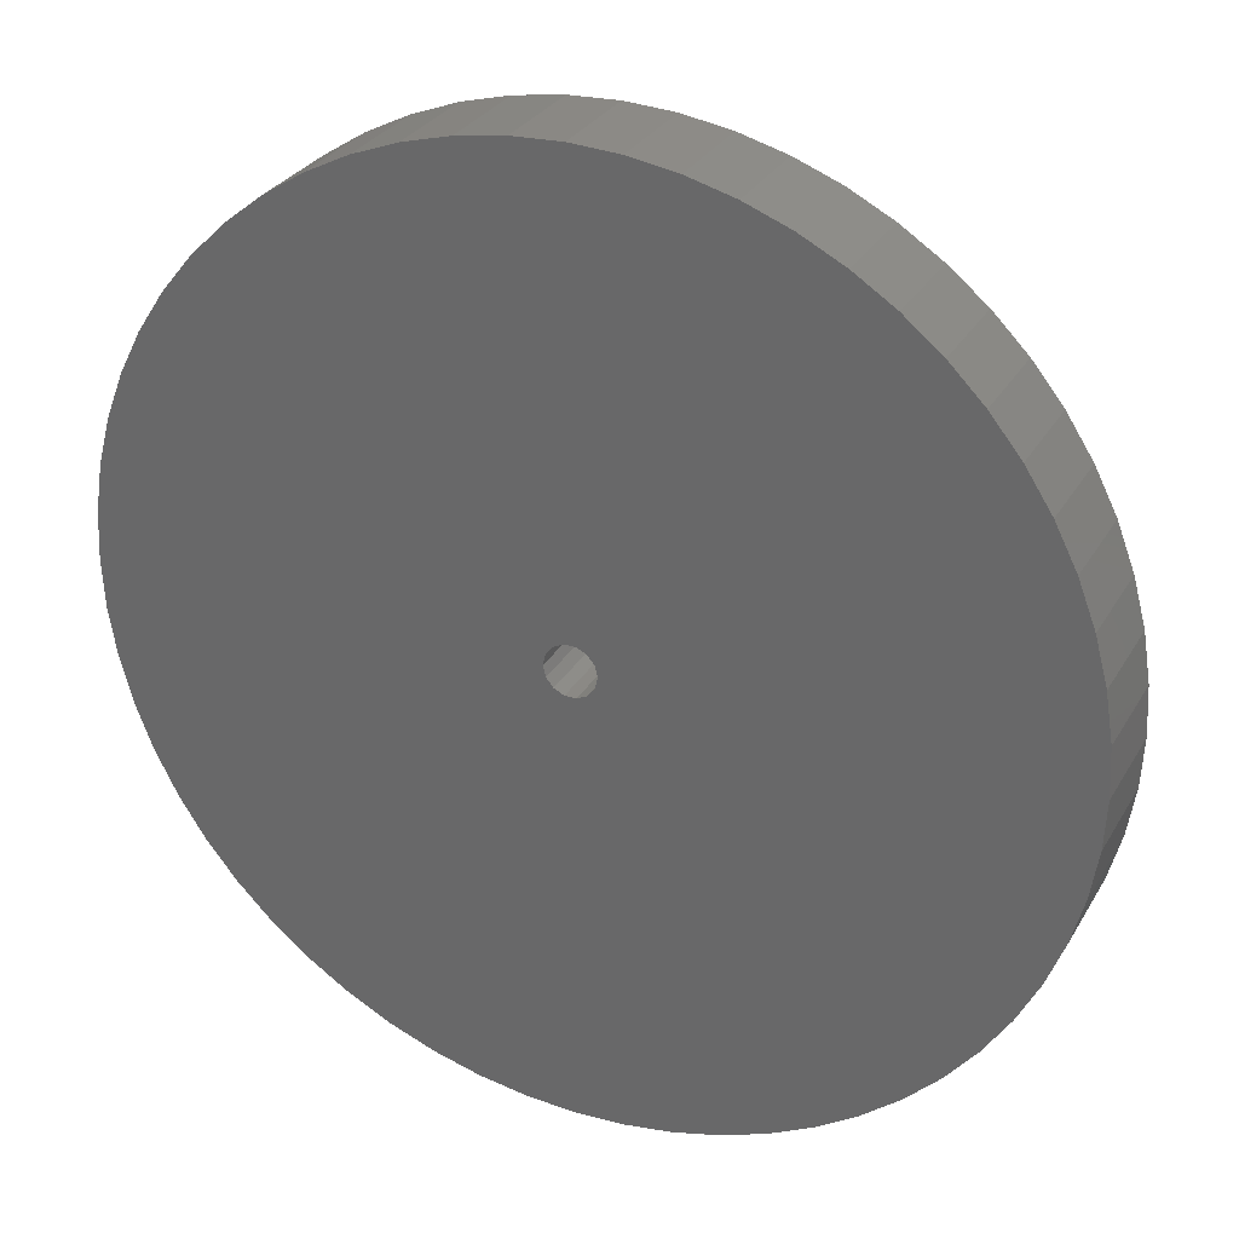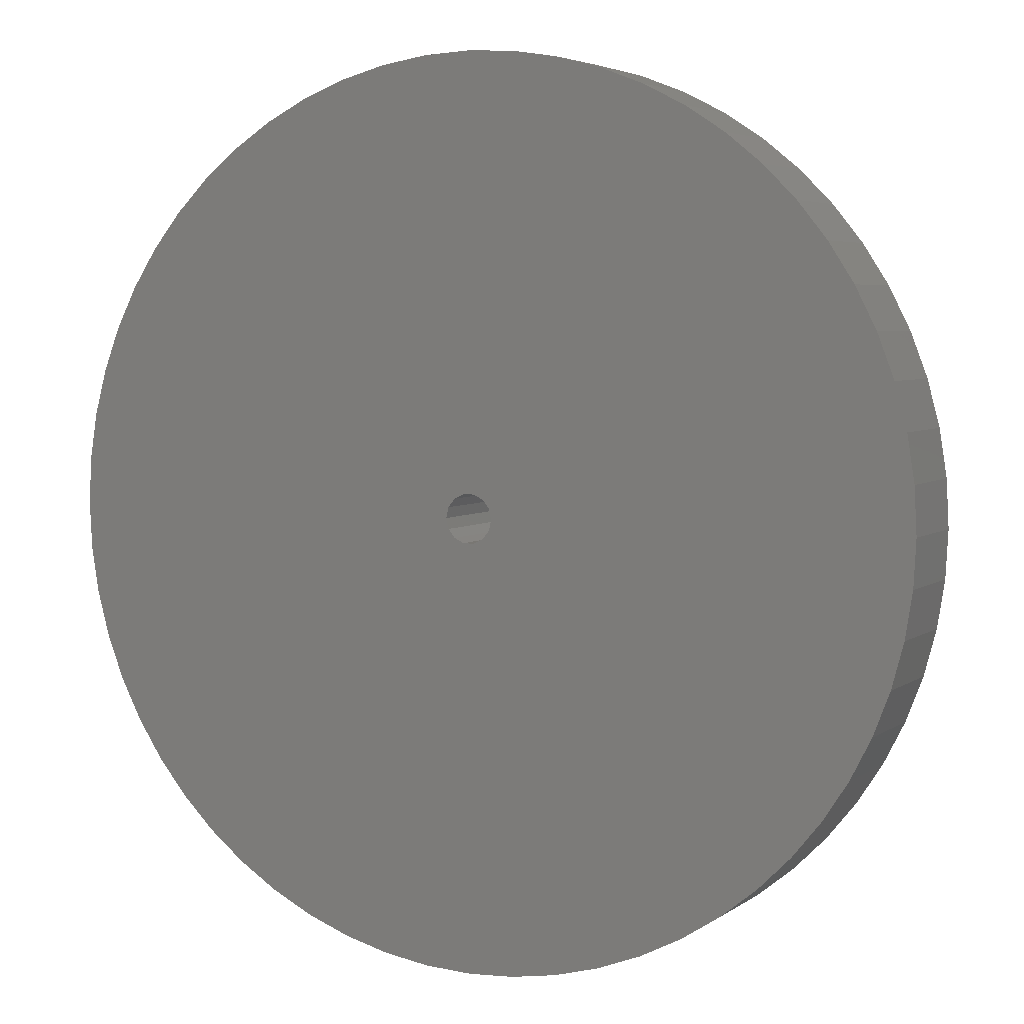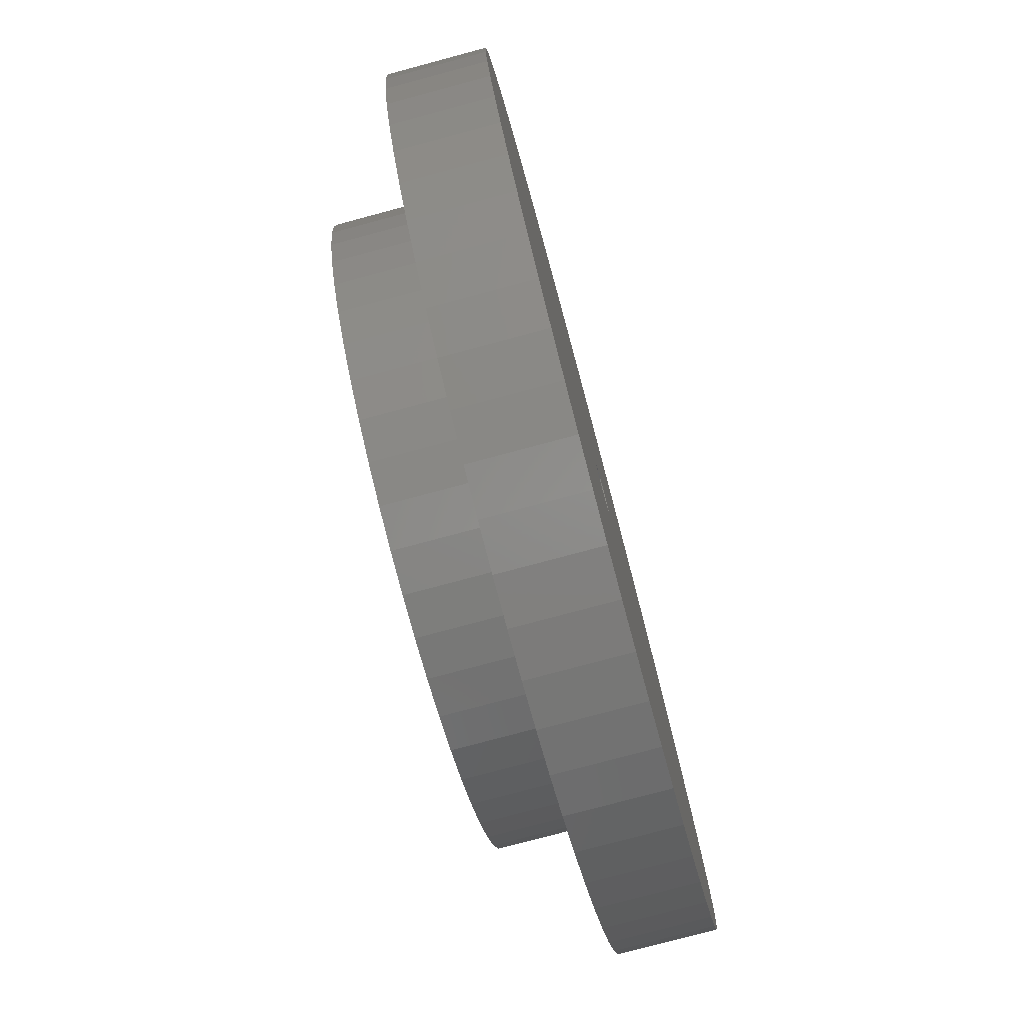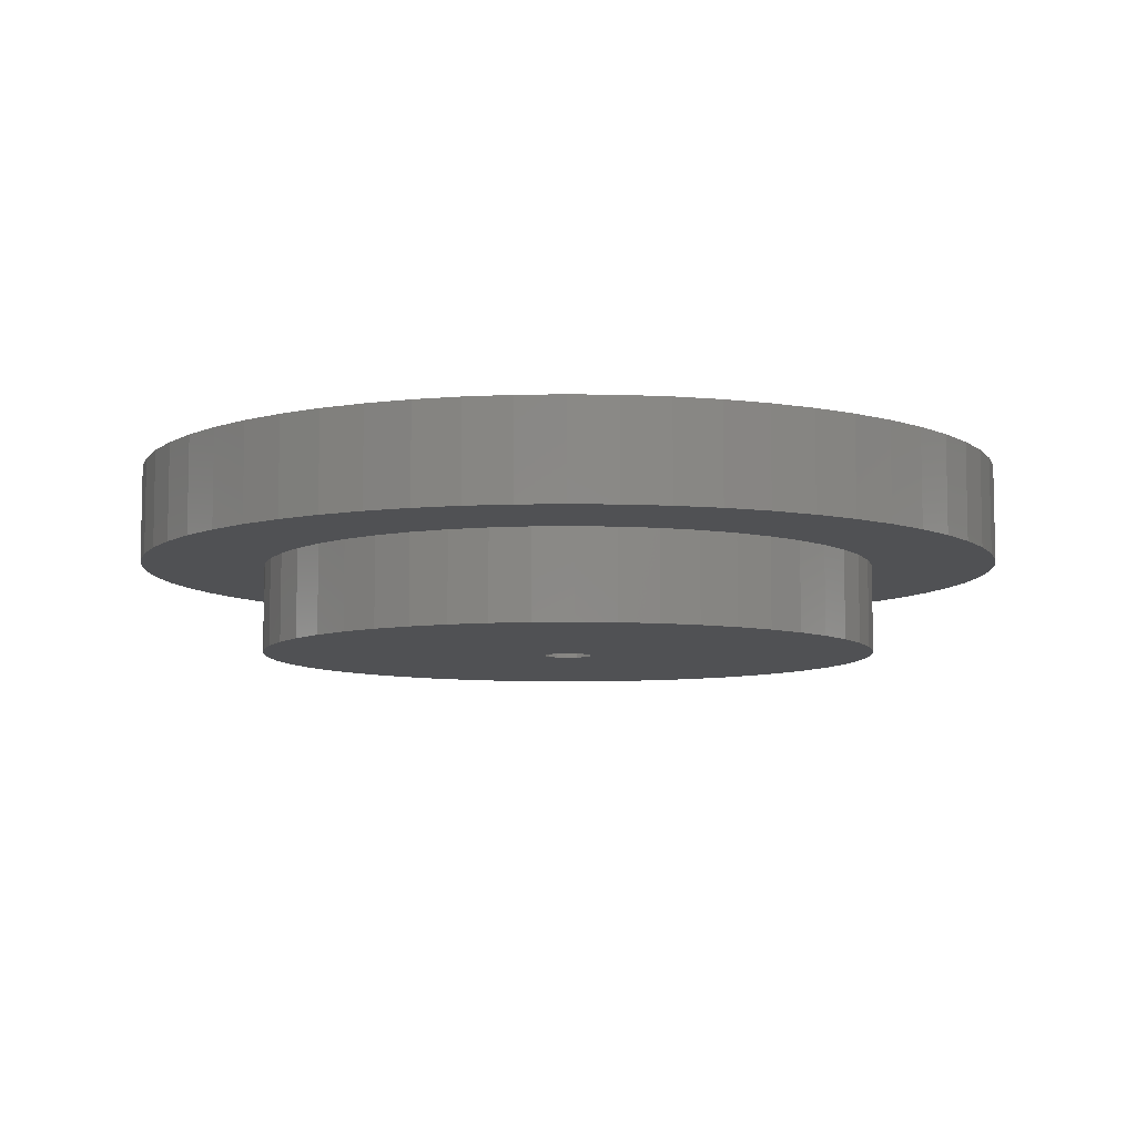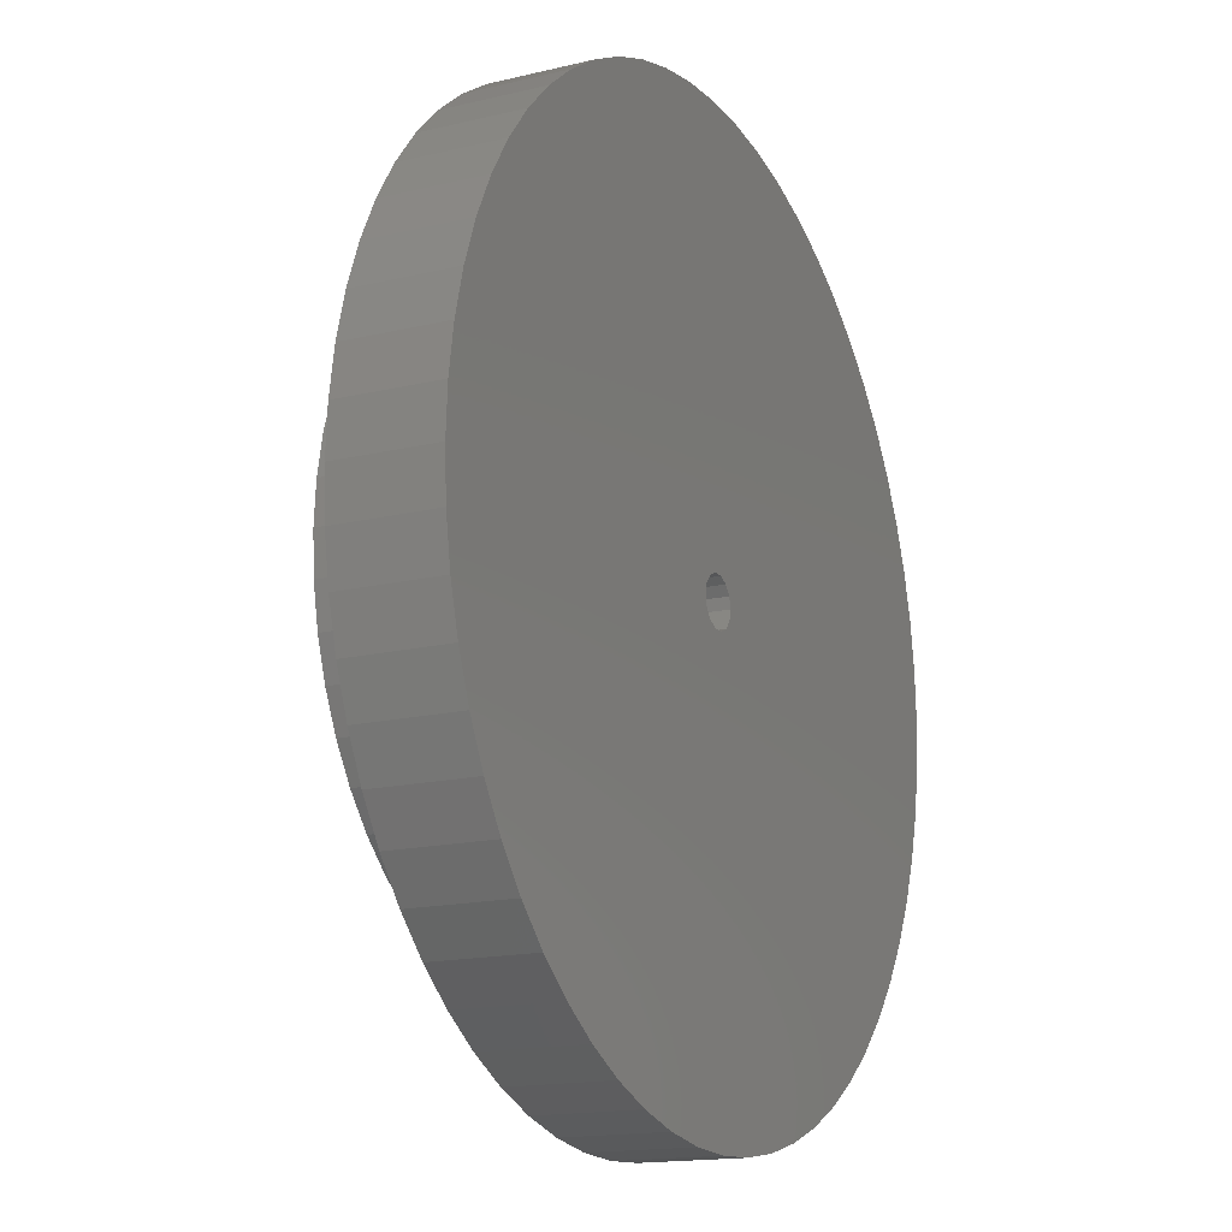
<metadata>
{"format":"stl","ext":"stl","renderer":"f3d","projection":"perspective","resolution":1024,"background":"white","views":[{"elev":29.5,"azim":25.0,"up":"+Y"},{"elev":4.6,"azim":26.6,"up":"+Y"},{"elev":-77.7,"azim":-75.0,"up":"+Y"},{"elev":-7.7,"azim":60.1,"up":"+Z"},{"elev":-15.8,"azim":-63.3,"up":"+Y"}]}
</metadata>
<code>
# stl→obj: 248 verts, 496 faces
v 27.35 -2.875 11.5
v 0.9352 -1.173 11.5
v 0.3338 -1.462 11.5
v 1.351 -0.6508 11.5
v -27.5 3.368e-15 11.5
v -1.5 -1.837e-16 11.5
v -1.351 0.6508 11.5
v -0.9352 1.173 11.5
v -0.3338 1.462 11.5
v -27.35 2.875 11.5
v -2.875 27.35 11.5
v -5.718 26.9 11.5
v -8.498 26.15 11.5
v -11.19 25.12 11.5
v -13.75 23.82 11.5
v -16.16 22.25 11.5
v -18.4 20.44 11.5
v -20.44 18.4 11.5
v -22.25 16.16 11.5
v -23.82 13.75 11.5
v -25.12 11.19 11.5
v -26.15 8.498 11.5
v -26.9 5.718 11.5
v 0.3338 1.462 11.5
v 27.5 0 11.5
v 27.35 2.875 11.5
v 26.9 5.718 11.5
v 26.15 8.498 11.5
v 25.12 11.19 11.5
v 23.82 13.75 11.5
v 22.25 16.16 11.5
v 20.44 18.4 11.5
v 18.4 20.44 11.5
v 16.16 22.25 11.5
v 13.75 23.82 11.5
v 11.19 25.12 11.5
v 8.498 26.15 11.5
v 5.718 26.9 11.5
v 2.875 27.35 11.5
v 1.937e-14 -27.5 11.5
v 2.875 -27.35 11.5
v 5.718 -26.9 11.5
v 8.498 -26.15 11.5
v 11.19 -25.12 11.5
v 13.75 -23.82 11.5
v 16.16 -22.25 11.5
v 18.4 -20.44 11.5
v 20.44 -18.4 11.5
v 22.25 -16.16 11.5
v 23.82 -13.75 11.5
v 25.12 -11.19 11.5
v 26.15 -8.498 11.5
v 26.9 -5.718 11.5
v -0.3338 -1.462 11.5
v -27.35 -2.875 11.5
v -26.9 -5.718 11.5
v -26.15 -8.498 11.5
v -25.12 -11.19 11.5
v -23.82 -13.75 11.5
v -22.25 -16.16 11.5
v -20.44 -18.4 11.5
v -18.4 -20.44 11.5
v -16.16 -22.25 11.5
v -13.75 -23.82 11.5
v -11.19 -25.12 11.5
v -8.498 -26.15 11.5
v -5.718 -26.9 11.5
v -2.875 -27.35 11.5
v -0.9352 -1.173 11.5
v -1.351 -0.6508 11.5
v 0.9352 1.173 11.5
v 1.351 0.6508 11.5
v 1.5 0 11.5
v 1.684e-15 27.5 11.5
v 0.9352 -1.173 0
v 1.351 -0.6508 0
v 19.54 -2.469 0
v -19.7 2.413e-15 0
v -19.54 2.469 0
v -0.3338 1.462 0
v -0.9352 1.173 0
v -1.351 0.6508 0
v -1.5 -1.837e-16 0
v -19.54 -2.469 0
v -1.351 -0.6508 0
v -0.9352 -1.173 0
v -0.3338 -1.462 0
v -1.237 -19.66 0
v -3.691 -19.35 0
v -6.088 -18.74 0
v -8.388 -17.83 0
v -10.56 -16.63 0
v -12.56 -15.18 0
v -14.36 -13.49 0
v -15.94 -11.58 0
v -17.26 -9.491 0
v -18.32 -7.252 0
v -19.08 -4.899 0
v 0.3338 -1.462 0
v 19.08 -4.899 0
v 18.32 -7.252 0
v 17.26 -9.491 0
v 15.94 -11.58 0
v 14.36 -13.49 0
v 12.56 -15.18 0
v 10.56 -16.63 0
v 8.388 -17.83 0
v 6.088 -18.74 0
v 3.691 -19.35 0
v 1.237 -19.66 0
v -19.08 4.899 0
v -18.32 7.252 0
v -17.26 9.491 0
v -15.94 11.58 0
v -14.36 13.49 0
v -12.56 15.18 0
v -10.56 16.63 0
v -8.388 17.83 0
v -6.088 18.74 0
v -3.691 19.35 0
v -1.237 19.66 0
v 0.3338 1.462 0
v 1.237 19.66 0
v 3.691 19.35 0
v 6.088 18.74 0
v 8.388 17.83 0
v 10.56 16.63 0
v 12.56 15.18 0
v 14.36 13.49 0
v 15.94 11.58 0
v 17.26 9.491 0
v 18.32 7.252 0
v 19.08 4.899 0
v 19.54 2.469 0
v 19.7 0 0
v 1.5 0 0
v 1.351 0.6508 0
v 0.9352 1.173 0
v 23.82 13.75 5.5
v 14.36 13.49 5.5
v 12.56 15.18 5.5
v -18.4 20.44 5.5
v -16.16 22.25 5.5
v -13.75 23.82 5.5
v -11.19 25.12 5.5
v -8.498 26.15 5.5
v -5.718 26.9 5.5
v -2.875 27.35 5.5
v 1.237 19.66 5.5
v 2.875 27.35 5.5
v 5.718 26.9 5.5
v 8.498 26.15 5.5
v 11.19 25.12 5.5
v 13.75 23.82 5.5
v 16.16 22.25 5.5
v 18.4 20.44 5.5
v 20.44 18.4 5.5
v 3.691 19.35 5.5
v 1.937e-14 -27.5 5.5
v -2.875 -27.35 5.5
v -5.718 -26.9 5.5
v -8.498 -26.15 5.5
v -11.19 -25.12 5.5
v -13.75 -23.82 5.5
v -16.16 -22.25 5.5
v -18.4 -20.44 5.5
v -1.237 -19.66 5.5
v 1.237 -19.66 5.5
v 18.4 -20.44 5.5
v 16.16 -22.25 5.5
v 13.75 -23.82 5.5
v 11.19 -25.12 5.5
v 8.498 -26.15 5.5
v 5.718 -26.9 5.5
v 2.875 -27.35 5.5
v -20.44 -18.4 5.5
v -6.088 -18.74 5.5
v -3.691 -19.35 5.5
v 3.691 -19.35 5.5
v 6.088 -18.74 5.5
v 20.44 -18.4 5.5
v -1.237 19.66 5.5
v 1.684e-15 27.5 5.5
v -6.088 18.74 5.5
v -20.44 18.4 5.5
v -3.691 19.35 5.5
v -10.56 16.63 5.5
v -22.25 16.16 5.5
v -8.388 17.83 5.5
v -14.36 13.49 5.5
v -23.82 13.75 5.5
v -12.56 15.18 5.5
v -19.08 4.899 5.5
v -26.9 5.718 5.5
v -18.32 7.252 5.5
v -26.15 8.498 5.5
v -17.26 9.491 5.5
v -25.12 11.19 5.5
v -15.94 11.58 5.5
v -17.26 -9.491 5.5
v -26.15 -8.498 5.5
v -18.32 -7.252 5.5
v -26.9 -5.718 5.5
v -19.08 -4.899 5.5
v -27.35 -2.875 5.5
v -19.54 -2.469 5.5
v -27.5 3.368e-15 5.5
v -19.7 2.413e-15 5.5
v -27.35 2.875 5.5
v -19.54 2.469 5.5
v -10.56 -16.63 5.5
v -22.25 -16.16 5.5
v -12.56 -15.18 5.5
v -23.82 -13.75 5.5
v -14.36 -13.49 5.5
v -25.12 -11.19 5.5
v -15.94 -11.58 5.5
v -8.388 -17.83 5.5
v 6.088 18.74 5.5
v 22.25 16.16 5.5
v 8.388 17.83 5.5
v 10.56 16.63 5.5
v 19.08 4.899 5.5
v 18.32 7.252 5.5
v 26.9 5.718 5.5
v 17.26 9.491 5.5
v 26.15 8.498 5.5
v 15.94 11.58 5.5
v 25.12 11.19 5.5
v 17.26 -9.491 5.5
v 18.32 -7.252 5.5
v 26.15 -8.498 5.5
v 19.08 -4.899 5.5
v 26.9 -5.718 5.5
v 19.54 -2.469 5.5
v 27.35 -2.875 5.5
v 19.7 0 5.5
v 27.5 0 5.5
v 19.54 2.469 5.5
v 27.35 2.875 5.5
v 10.56 -16.63 5.5
v 12.56 -15.18 5.5
v 22.25 -16.16 5.5
v 14.36 -13.49 5.5
v 23.82 -13.75 5.5
v 15.94 -11.58 5.5
v 25.12 -11.19 5.5
v 8.388 -17.83 5.5
f 1 2 3
f 1 4 2
f 5 6 7
f 5 7 8
f 5 8 9
f 5 9 10
f 10 11 12
f 10 12 13
f 10 13 14
f 10 14 15
f 10 15 16
f 10 16 17
f 10 17 18
f 10 18 19
f 10 19 20
f 10 20 21
f 10 21 22
f 10 22 23
f 24 25 26
f 24 26 27
f 24 27 28
f 24 28 29
f 24 29 30
f 24 30 31
f 24 31 32
f 24 32 33
f 24 33 34
f 24 34 35
f 24 35 36
f 24 36 37
f 24 37 38
f 24 38 39
f 40 41 42
f 40 42 43
f 40 43 44
f 40 44 45
f 40 45 46
f 40 46 47
f 40 47 48
f 40 48 49
f 40 49 50
f 40 50 51
f 40 51 52
f 40 52 53
f 40 53 1
f 40 1 3
f 40 3 54
f 40 54 55
f 40 55 56
f 40 56 57
f 40 57 58
f 40 58 59
f 40 59 60
f 40 60 61
f 40 61 62
f 40 62 63
f 40 63 64
f 40 64 65
f 40 65 66
f 40 66 67
f 40 67 68
f 55 54 69
f 55 69 70
f 55 70 6
f 55 6 5
f 25 24 71
f 25 71 72
f 25 72 73
f 25 73 4
f 25 4 1
f 24 39 9
f 9 39 74
f 9 74 10
f 10 74 11
f 75 76 77
f 78 79 80
f 78 80 81
f 78 81 82
f 78 82 83
f 84 78 83
f 84 83 85
f 84 85 86
f 84 86 87
f 84 87 88
f 84 88 89
f 84 89 90
f 84 90 91
f 84 91 92
f 84 92 93
f 84 93 94
f 84 94 95
f 84 95 96
f 84 96 97
f 84 97 98
f 99 75 77
f 99 77 100
f 99 100 101
f 99 101 102
f 99 102 103
f 99 103 104
f 99 104 105
f 99 105 106
f 99 106 107
f 99 107 108
f 99 108 109
f 99 109 110
f 99 110 88
f 99 88 87
f 79 111 112
f 79 112 113
f 79 113 114
f 79 114 115
f 79 115 116
f 79 116 117
f 79 117 118
f 79 118 119
f 79 119 120
f 79 120 121
f 79 121 80
f 122 80 121
f 122 121 123
f 122 123 124
f 122 124 125
f 122 125 126
f 122 126 127
f 122 127 128
f 122 128 129
f 122 129 130
f 122 130 131
f 122 131 132
f 122 132 133
f 122 133 134
f 122 134 135
f 135 77 76
f 135 76 136
f 135 136 137
f 135 137 138
f 135 138 122
f 54 86 69
f 69 86 85
f 69 85 70
f 70 85 83
f 70 83 6
f 86 54 87
f 87 54 3
f 87 3 99
f 99 3 2
f 99 2 75
f 75 2 4
f 75 4 76
f 76 4 73
f 76 73 136
f 24 138 71
f 71 138 137
f 71 137 72
f 72 137 136
f 72 136 73
f 138 24 122
f 122 24 9
f 122 9 80
f 80 9 8
f 80 8 81
f 81 8 7
f 81 7 82
f 82 7 6
f 82 6 83
f 139 140 141
f 142 143 144
f 142 144 145
f 142 145 146
f 142 146 147
f 142 147 148
f 149 150 151
f 149 151 152
f 149 152 153
f 149 153 154
f 149 154 155
f 149 155 156
f 149 156 157
f 149 157 158
f 159 160 161
f 159 161 162
f 159 162 163
f 159 163 164
f 159 164 165
f 159 165 166
f 159 166 167
f 159 167 168
f 159 168 169
f 159 169 170
f 159 170 171
f 159 171 172
f 159 172 173
f 159 173 174
f 159 174 175
f 166 176 177
f 166 177 178
f 166 178 167
f 169 168 179
f 169 179 180
f 169 180 181
f 149 182 150
f 150 182 183
f 182 142 183
f 183 142 148
f 184 185 186
f 186 185 142
f 186 142 182
f 187 188 189
f 189 188 185
f 189 185 184
f 190 191 192
f 192 191 188
f 192 188 187
f 193 194 195
f 195 194 196
f 195 196 197
f 197 196 198
f 197 198 199
f 199 198 191
f 199 191 190
f 200 201 202
f 202 201 203
f 202 203 204
f 204 203 205
f 204 205 206
f 206 205 207
f 206 207 208
f 208 207 209
f 208 209 210
f 210 209 194
f 210 194 193
f 211 212 213
f 213 212 214
f 213 214 215
f 215 214 216
f 215 216 217
f 217 216 201
f 217 201 200
f 177 176 218
f 218 176 212
f 218 212 211
f 158 157 219
f 219 157 220
f 219 220 221
f 221 220 222
f 222 220 139
f 222 139 141
f 223 224 225
f 225 224 226
f 225 226 227
f 227 226 228
f 227 228 229
f 229 228 140
f 229 140 139
f 230 231 232
f 232 231 233
f 232 233 234
f 234 233 235
f 234 235 236
f 236 235 237
f 236 237 238
f 238 237 239
f 238 239 240
f 240 239 223
f 240 223 225
f 241 242 243
f 243 242 244
f 243 244 245
f 245 244 246
f 245 246 247
f 247 246 230
f 247 230 232
f 180 248 181
f 181 248 241
f 181 241 243
f 135 237 77
f 77 237 235
f 77 235 100
f 100 235 233
f 100 233 101
f 101 233 231
f 101 231 102
f 102 231 230
f 102 230 103
f 103 230 246
f 103 246 104
f 104 246 244
f 104 244 105
f 105 244 242
f 105 242 106
f 106 242 241
f 106 241 107
f 107 241 248
f 107 248 108
f 108 248 180
f 108 180 109
f 109 180 179
f 109 179 110
f 110 179 168
f 110 168 88
f 88 168 167
f 88 167 89
f 89 167 178
f 89 178 90
f 90 178 177
f 90 177 91
f 91 177 218
f 91 218 92
f 92 218 211
f 92 211 93
f 93 211 213
f 93 213 94
f 94 213 215
f 94 215 95
f 95 215 217
f 95 217 96
f 96 217 200
f 96 200 97
f 97 200 202
f 97 202 98
f 98 202 204
f 98 204 84
f 84 204 206
f 84 206 78
f 78 206 208
f 78 208 79
f 79 208 210
f 79 210 111
f 111 210 193
f 111 193 112
f 112 193 195
f 112 195 113
f 113 195 197
f 113 197 114
f 114 197 199
f 114 199 115
f 115 199 190
f 115 190 116
f 116 190 192
f 116 192 117
f 117 192 187
f 117 187 118
f 118 187 189
f 118 189 119
f 119 189 184
f 119 184 120
f 120 184 186
f 120 186 121
f 121 186 182
f 121 182 123
f 123 182 149
f 123 149 124
f 124 149 158
f 124 158 125
f 125 158 219
f 125 219 126
f 126 219 221
f 126 221 127
f 127 221 222
f 127 222 128
f 128 222 141
f 128 141 129
f 129 141 140
f 129 140 130
f 130 140 228
f 130 228 131
f 131 228 226
f 131 226 132
f 132 226 224
f 132 224 133
f 133 224 223
f 133 223 134
f 134 223 239
f 134 239 135
f 135 239 237
f 238 25 236
f 236 25 1
f 236 1 234
f 234 1 53
f 234 53 232
f 232 53 52
f 232 52 247
f 247 52 51
f 247 51 245
f 245 51 50
f 245 50 243
f 243 50 49
f 243 49 181
f 181 49 48
f 181 48 169
f 169 48 47
f 169 47 170
f 170 47 46
f 170 46 171
f 171 46 45
f 171 45 172
f 172 45 44
f 172 44 173
f 173 44 43
f 173 43 174
f 174 43 42
f 174 42 175
f 175 42 41
f 175 41 159
f 159 41 40
f 159 40 160
f 160 40 68
f 160 68 161
f 161 68 67
f 161 67 162
f 162 67 66
f 162 66 163
f 163 66 65
f 163 65 164
f 164 65 64
f 164 64 165
f 165 64 63
f 165 63 166
f 166 63 62
f 166 62 176
f 176 62 61
f 176 61 212
f 212 61 60
f 212 60 214
f 214 60 59
f 214 59 216
f 216 59 58
f 216 58 201
f 201 58 57
f 201 57 203
f 203 57 56
f 203 56 205
f 205 56 55
f 205 55 207
f 207 55 5
f 207 5 209
f 209 5 10
f 209 10 194
f 194 10 23
f 194 23 196
f 196 23 22
f 196 22 198
f 198 22 21
f 198 21 191
f 191 21 20
f 191 20 188
f 188 20 19
f 188 19 185
f 185 19 18
f 185 18 142
f 142 18 17
f 142 17 143
f 143 17 16
f 143 16 144
f 144 16 15
f 144 15 145
f 145 15 14
f 145 14 146
f 146 14 13
f 146 13 147
f 147 13 12
f 147 12 148
f 148 12 11
f 148 11 183
f 183 11 74
f 183 74 150
f 150 74 39
f 150 39 151
f 151 39 38
f 151 38 152
f 152 38 37
f 152 37 153
f 153 37 36
f 153 36 154
f 154 36 35
f 154 35 155
f 155 35 34
f 155 34 156
f 156 34 33
f 156 33 157
f 157 33 32
f 157 32 220
f 220 32 31
f 220 31 139
f 139 31 30
f 139 30 229
f 229 30 29
f 229 29 227
f 227 29 28
f 227 28 225
f 225 28 27
f 225 27 240
f 240 27 26
f 240 26 238
f 238 26 25

</code>
